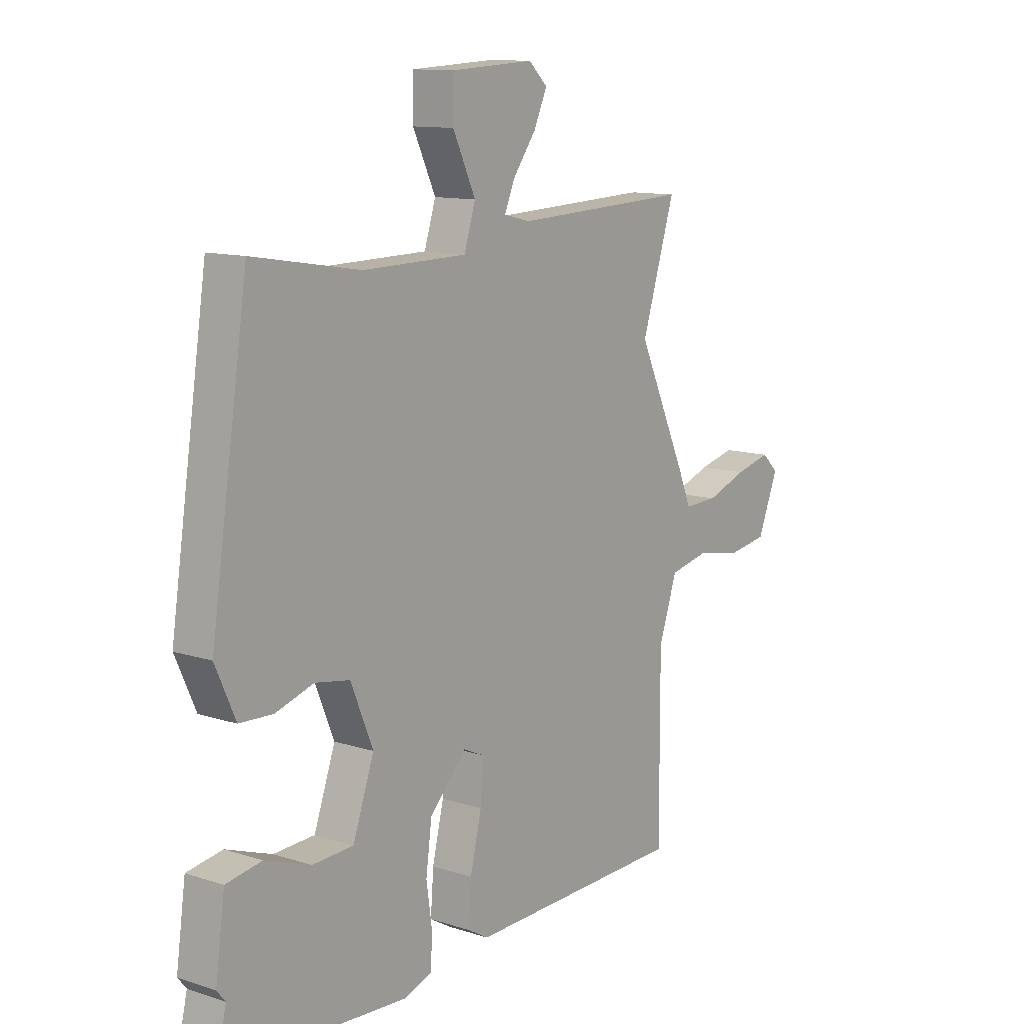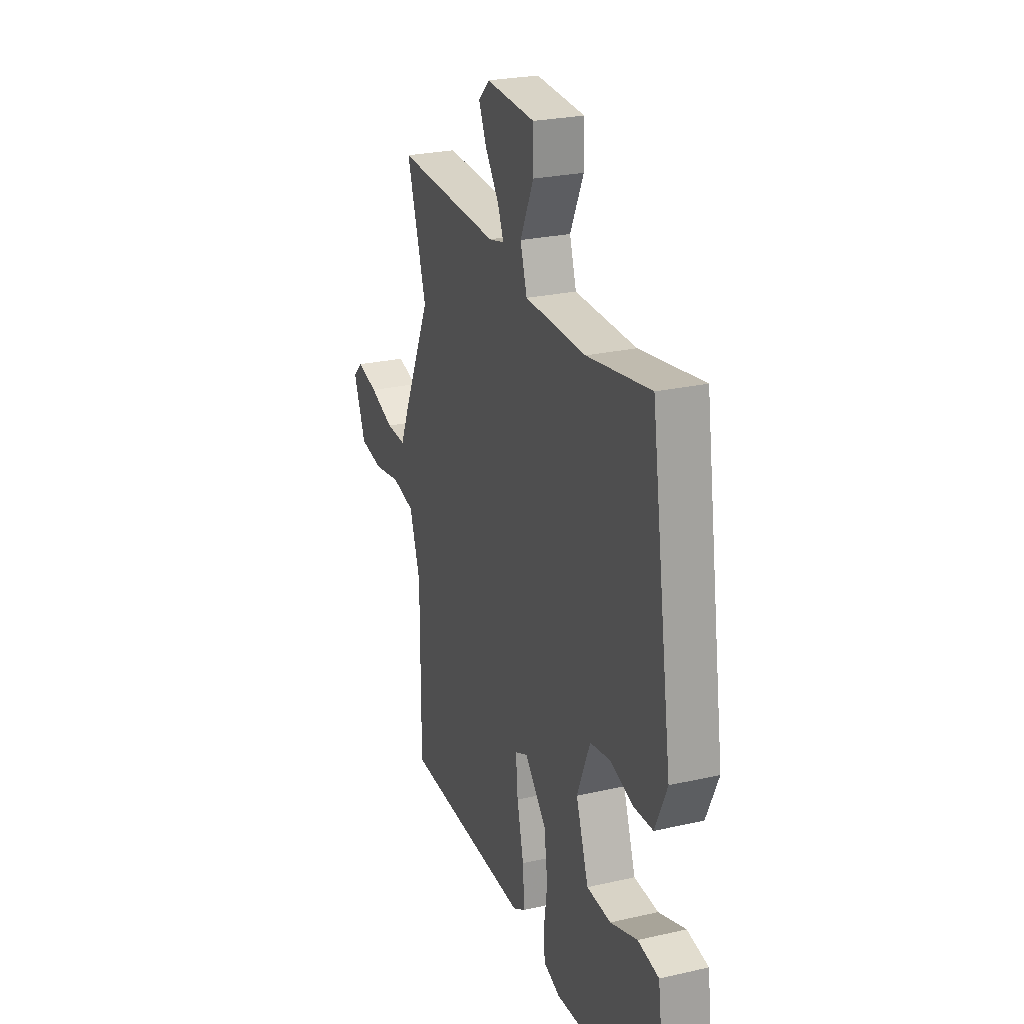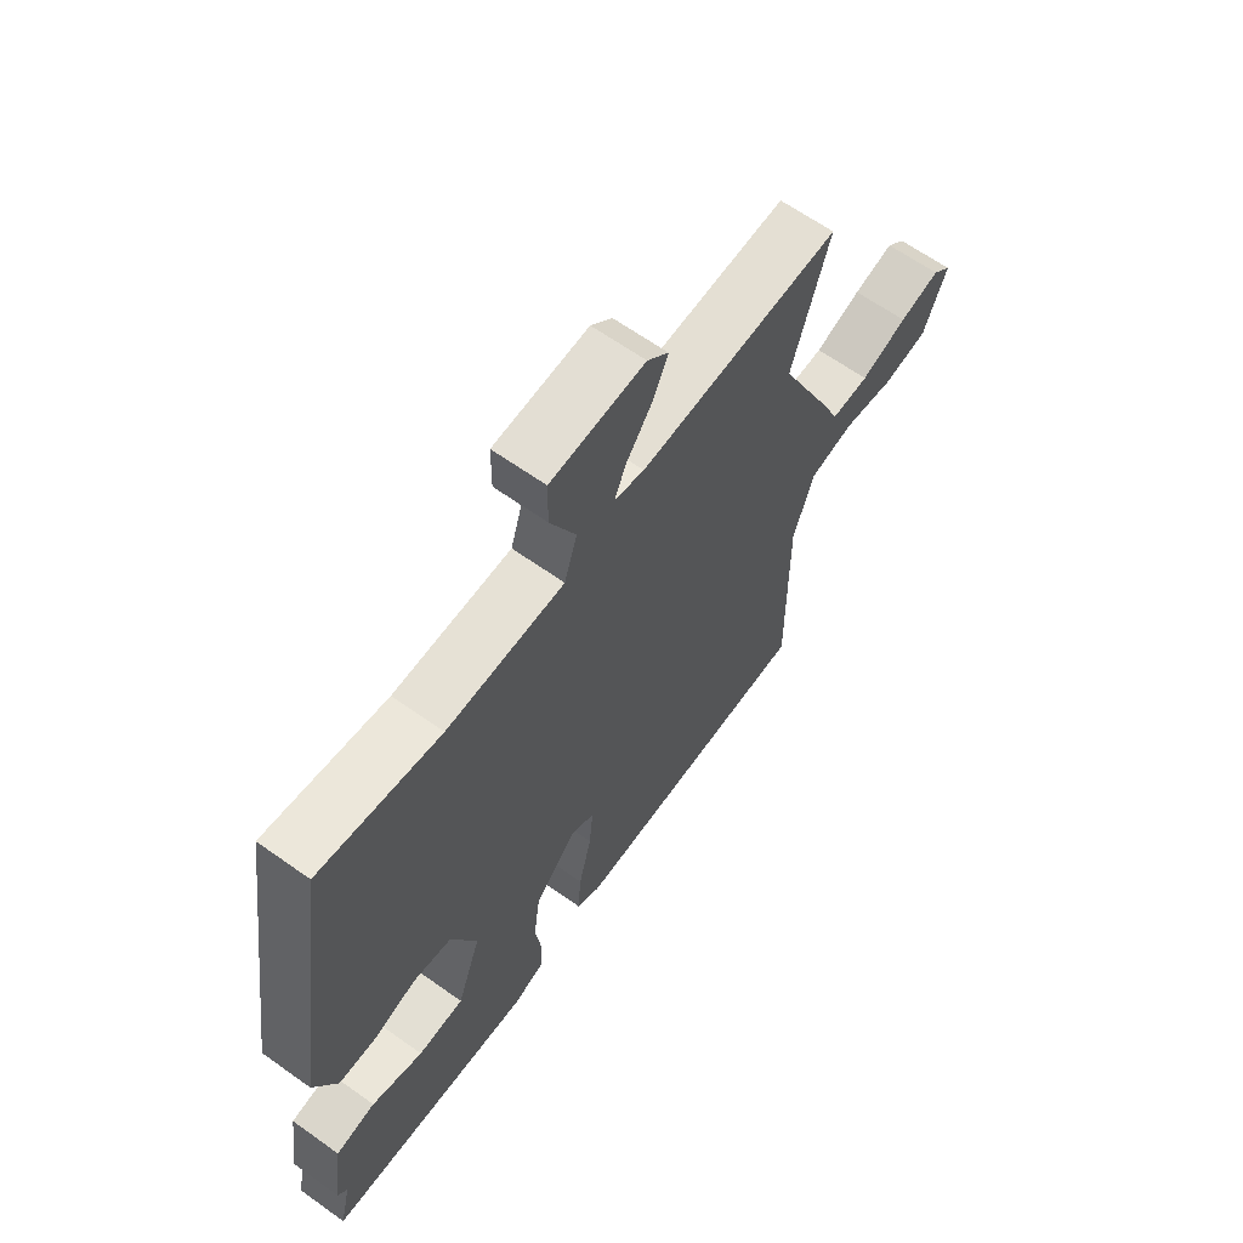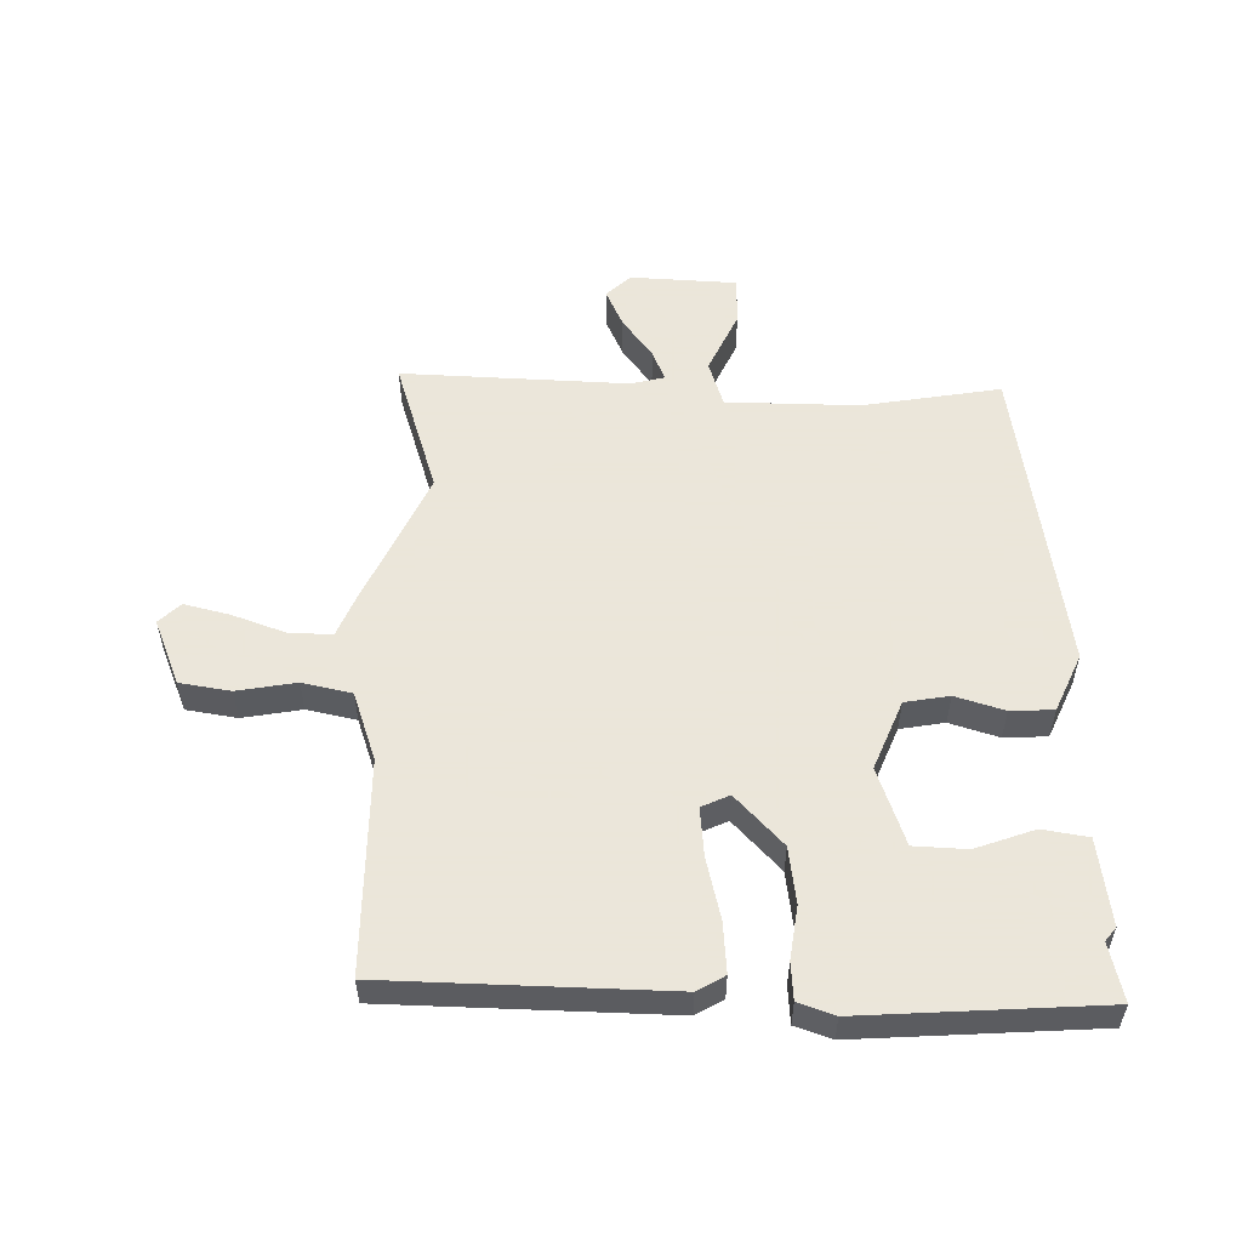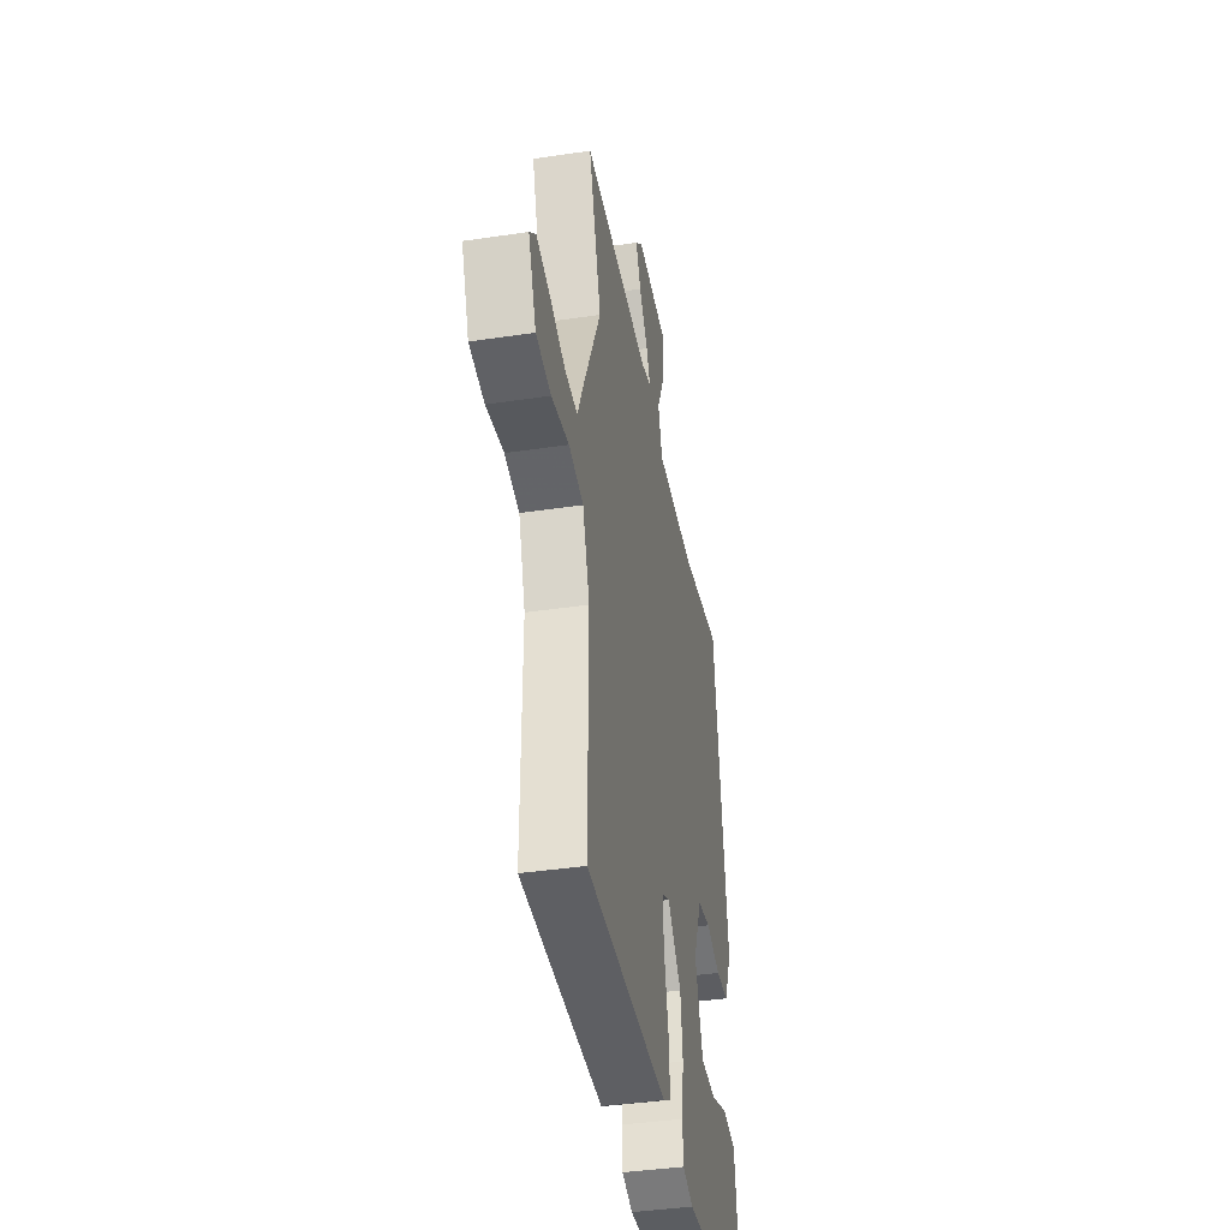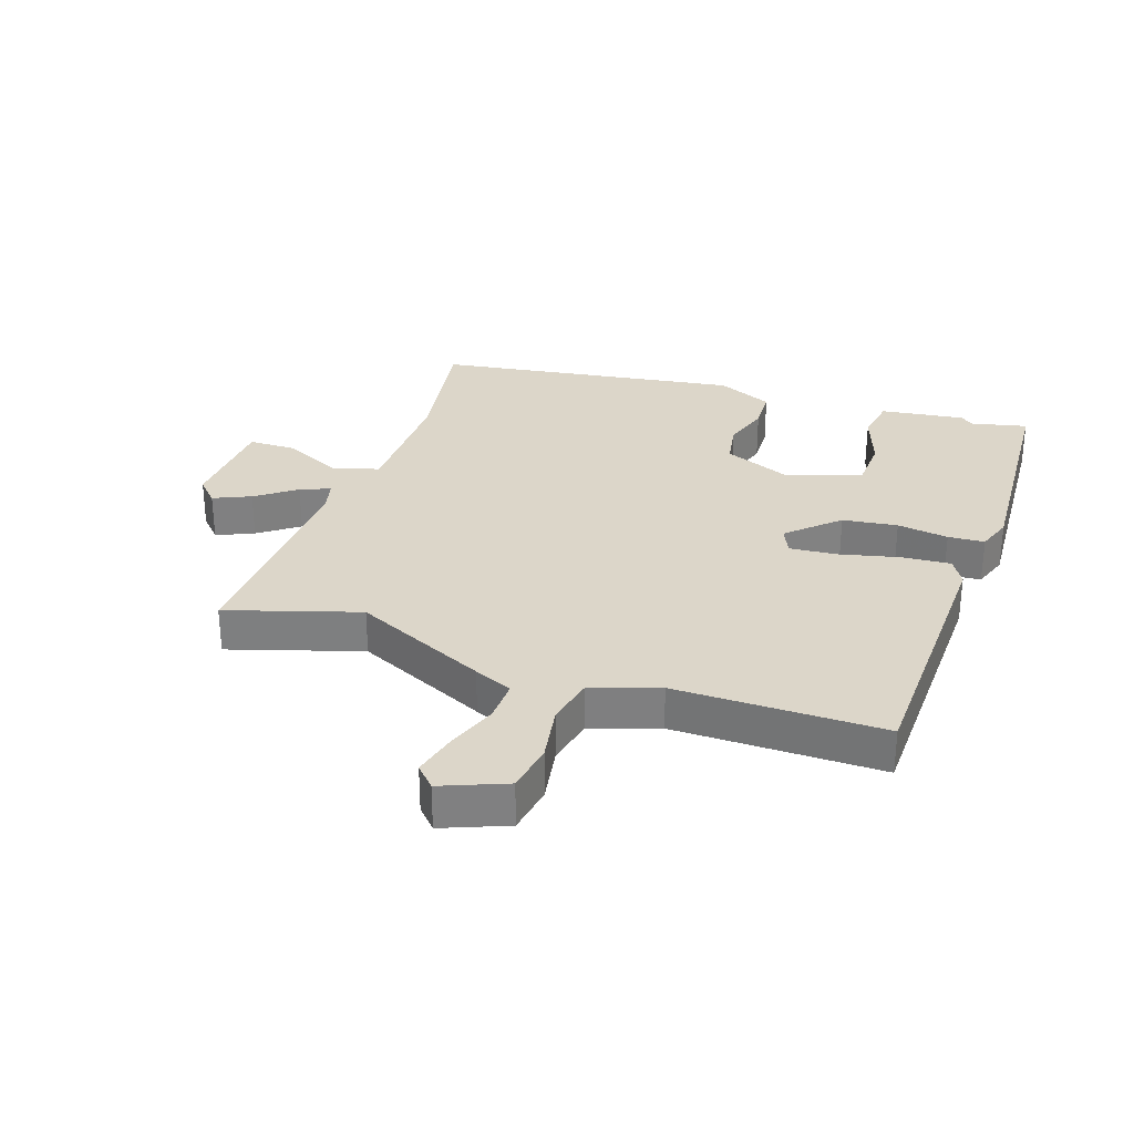
<metadata>
{"format":"obj","ext":"obj","renderer":"f3d","projection":"perspective","resolution":1024,"background":"white","views":[{"elev":11.8,"azim":-52.4,"up":"+Z"},{"elev":25.4,"azim":-110.2,"up":"+Z"},{"elev":64.0,"azim":-54.3,"up":"+Z"},{"elev":55.0,"azim":-179.1,"up":"+Y"},{"elev":-39.5,"azim":100.6,"up":"+Z"},{"elev":30.2,"azim":108.9,"up":"+Y"}]}
</metadata>
<code>
v -0.503 0.07 -0.514
v -0.482 0.07 -0.423
v -0.499 0.07 -0.402
v -0.48 0.07 -0.266
v -0.408 0.07 -0.254
v -0.315 0.07 -0.287
v -0.232 0.07 -0.283
v -0.189 0.07 -0.161
v -0.234 0.07 -0.052
v -0.304 0.07 -0.04
v -0.381 0.07 -0.064
v -0.449 0.07 -0.061
v -0.49 0.07 0.03
v -0.415 0.07 0.525
v -0.198 0.07 0.489
v 0.012 0.07 0.492
v 0.035 0.07 0.565
v -0.011 0.07 0.663
v -0.01 0.07 0.739
v 0.158 0.07 0.748
v 0.196 0.07 0.712
v 0.169 0.07 0.652
v 0.122 0.07 0.588
v 0.102 0.07 0.54
v 0.155 0.07 0.527
v 0.513 0.07 0.542
v 0.446 0.07 0.329
v 0.546 0.07 0.113
v 0.572 0.07 0.051
v 0.64 0.07 0.053
v 0.723 0.07 0.083
v 0.795 0.07 0.101
v 0.829 0.07 0.069
v 0.787 0.07 -0.035
v 0.707 0.07 -0.048
v 0.614 0.07 -0.032
v 0.536 0.07 -0.049
v 0.499 0.07 -0.158
v 0.5 0.07 -0.494
v 0.058 0.07 -0.505
v 0.015 0.07 -0.48
v 0.021 0.07 -0.401
v 0.044 0.07 -0.304
v 0.051 0.07 -0.227
v 0.007 0.07 -0.207
v -0.067 0.07 -0.286
v -0.079 0.07 -0.375
v -0.067 0.07 -0.458
v -0.071 0.07 -0.517
v -0.128 0.07 -0.537
v -0.503 0 -0.514
v -0.482 0 -0.423
v -0.499 0 -0.402
v -0.48 0 -0.266
v -0.408 0 -0.254
v -0.315 0 -0.287
v -0.232 0 -0.283
v -0.189 0 -0.161
v -0.234 0 -0.052
v -0.304 0 -0.04
v -0.381 0 -0.064
v -0.449 0 -0.061
v -0.49 0 0.03
v -0.415 0 0.525
v -0.198 0 0.489
v 0.012 0 0.492
v 0.035 0 0.565
v -0.011 0 0.663
v -0.01 0 0.739
v 0.158 0 0.748
v 0.196 0 0.712
v 0.169 0 0.652
v 0.122 0 0.588
v 0.102 0 0.54
v 0.155 0 0.527
v 0.513 0 0.542
v 0.446 0 0.329
v 0.546 0 0.113
v 0.572 0 0.051
v 0.64 0 0.053
v 0.723 0 0.083
v 0.795 0 0.101
v 0.829 0 0.069
v 0.787 0 -0.035
v 0.707 0 -0.048
v 0.614 0 -0.032
v 0.536 0 -0.049
v 0.499 0 -0.158
v 0.5 0 -0.494
v 0.058 0 -0.505
v 0.015 0 -0.48
v 0.021 0 -0.401
v 0.044 0 -0.304
v 0.051 0 -0.227
v 0.007 0 -0.207
v -0.067 0 -0.286
v -0.079 0 -0.375
v -0.067 0 -0.458
v -0.071 0 -0.517
v -0.128 0 -0.537
f 47 48 49 50
f 46 47 50 1
f 45 46 1 2
f 40 41 42 43
f 38 39 40 43
f 37 38 43 44
f 33 34 35 36
f 33 36 37
f 30 31 32 33
f 30 33 37 44
f 27 28 29
f 25 26 27
f 24 25 27 29
f 20 21 22 23
f 20 23 24
f 17 18 19 20
f 16 17 20 24
f 12 13 14 15
f 10 11 12 15
f 9 10 15 16
f 8 9 16 24
f 3 4 5 6
f 3 6 7
f 45 2 3 7
f 29 30 44 45
f 24 29 45
f 7 8 24 45
f 100 99 98 97
f 51 100 97 96
f 52 51 96 95
f 93 92 91 90
f 93 90 89 88
f 94 93 88 87
f 86 85 84 83
f 87 86 83
f 83 82 81 80
f 94 87 83 80
f 79 78 77
f 77 76 75
f 79 77 75 74
f 73 72 71 70
f 74 73 70
f 70 69 68 67
f 74 70 67 66
f 65 64 63 62
f 65 62 61 60
f 66 65 60 59
f 74 66 59 58
f 56 55 54 53
f 57 56 53
f 57 53 52 95
f 95 94 80 79
f 95 79 74
f 95 74 58 57
f 1 51 52 2
f 2 52 53 3
f 3 53 54 4
f 4 54 55 5
f 5 55 56 6
f 6 56 57 7
f 7 57 58 8
f 8 58 59 9
f 9 59 60 10
f 10 60 61 11
f 11 61 62 12
f 12 62 63 13
f 13 63 64 14
f 14 64 65 15
f 15 65 66 16
f 16 66 67 17
f 17 67 68 18
f 18 68 69 19
f 19 69 70 20
f 20 70 71 21
f 21 71 72 22
f 22 72 73 23
f 23 73 74 24
f 24 74 75 25
f 25 75 76 26
f 26 76 77 27
f 27 77 78 28
f 28 78 79 29
f 29 79 80 30
f 30 80 81 31
f 31 81 82 32
f 32 82 83 33
f 33 83 84 34
f 34 84 85 35
f 35 85 86 36
f 36 86 87 37
f 37 87 88 38
f 38 88 89 39
f 39 89 90 40
f 40 90 91 41
f 41 91 92 42
f 42 92 93 43
f 43 93 94 44
f 44 94 95 45
f 45 95 96 46
f 46 96 97 47
f 47 97 98 48
f 48 98 99 49
f 49 99 100 50
f 50 100 51 1

</code>
